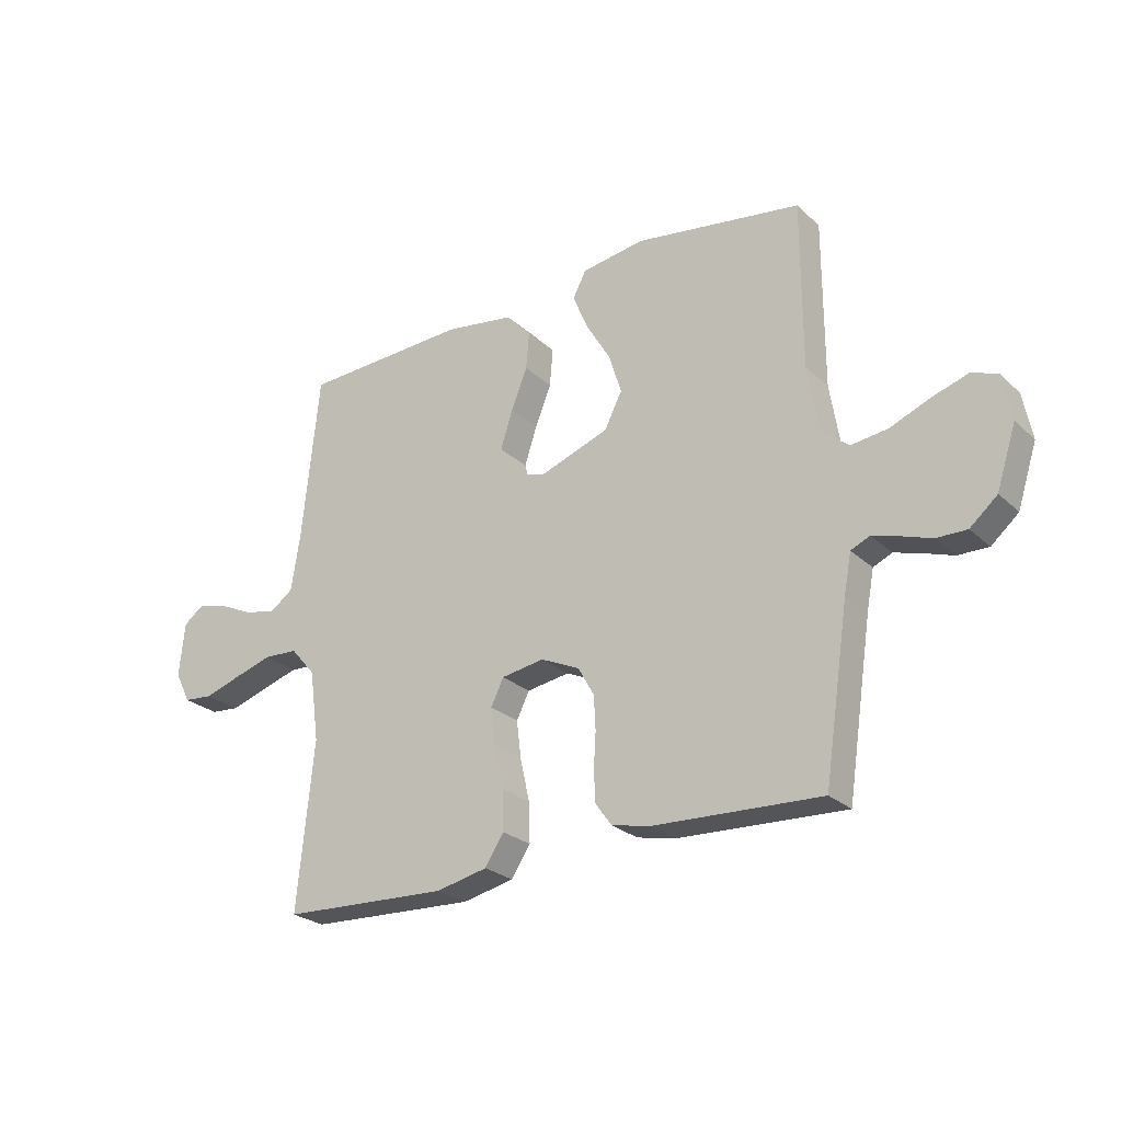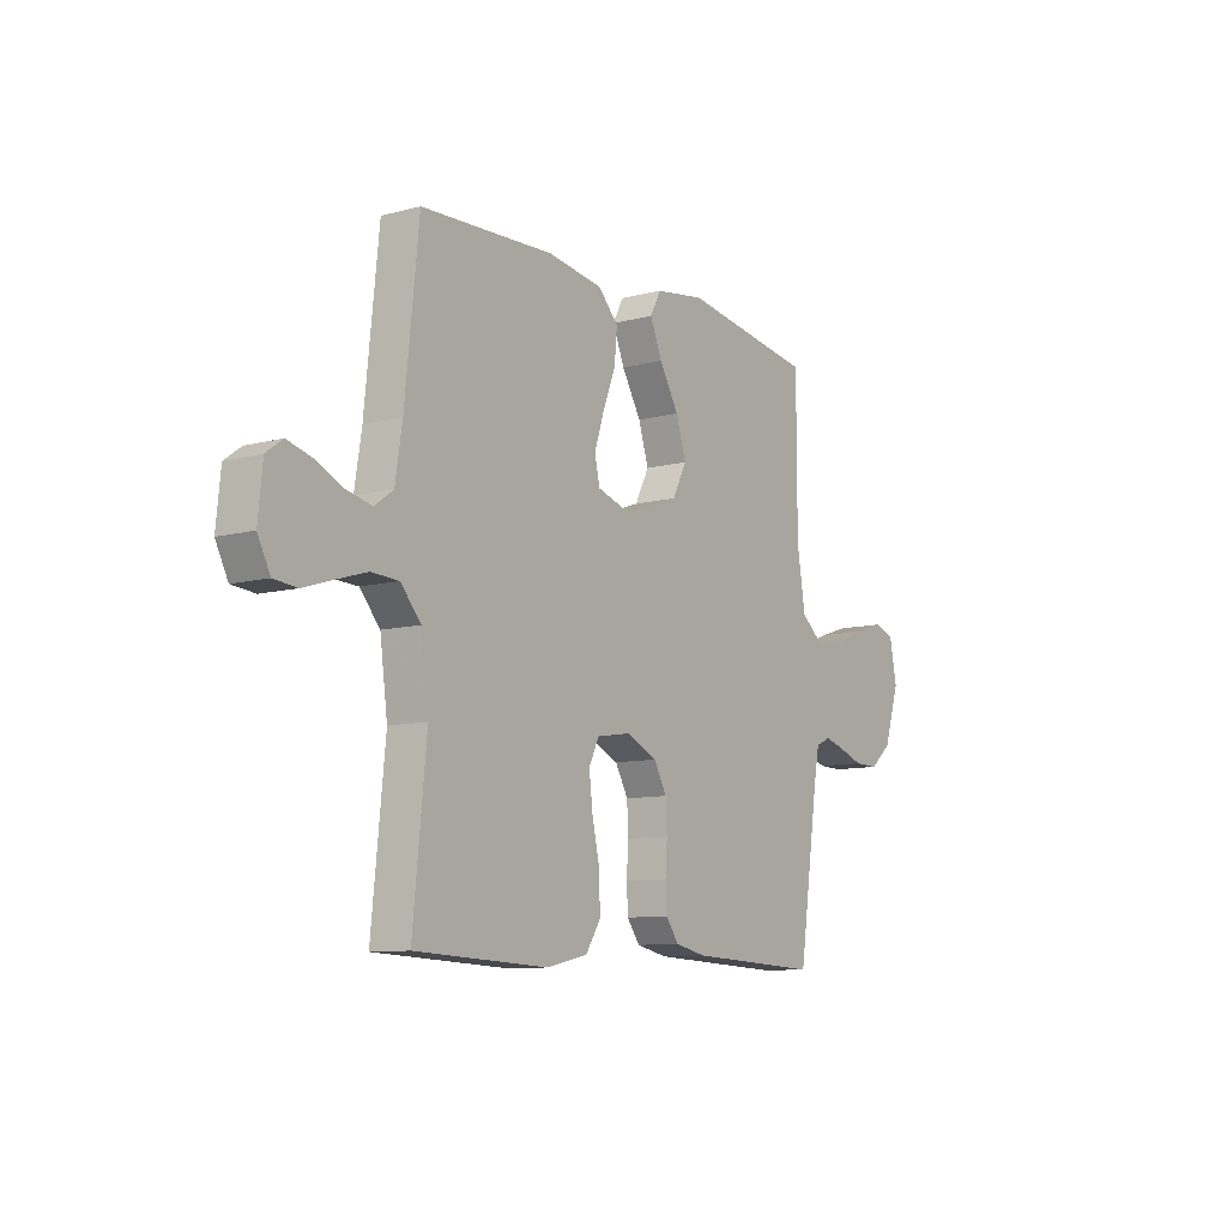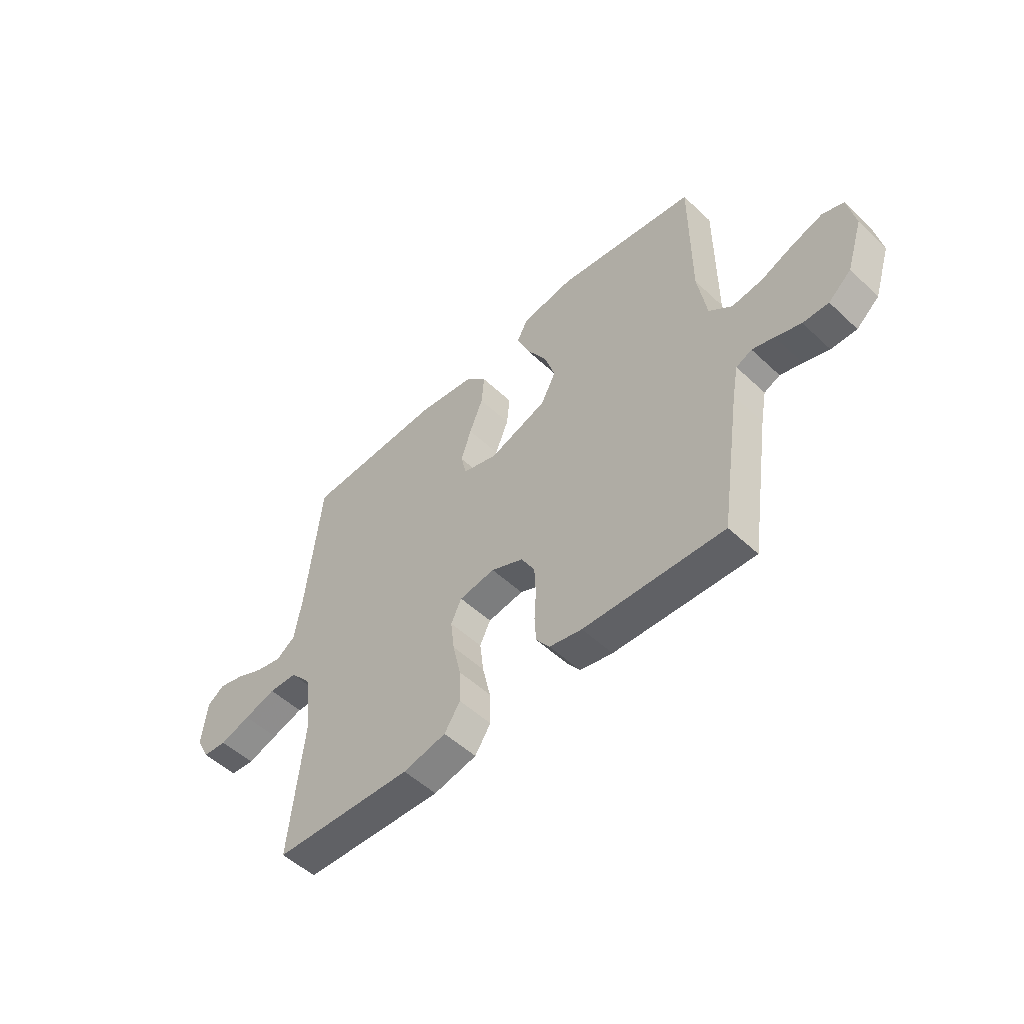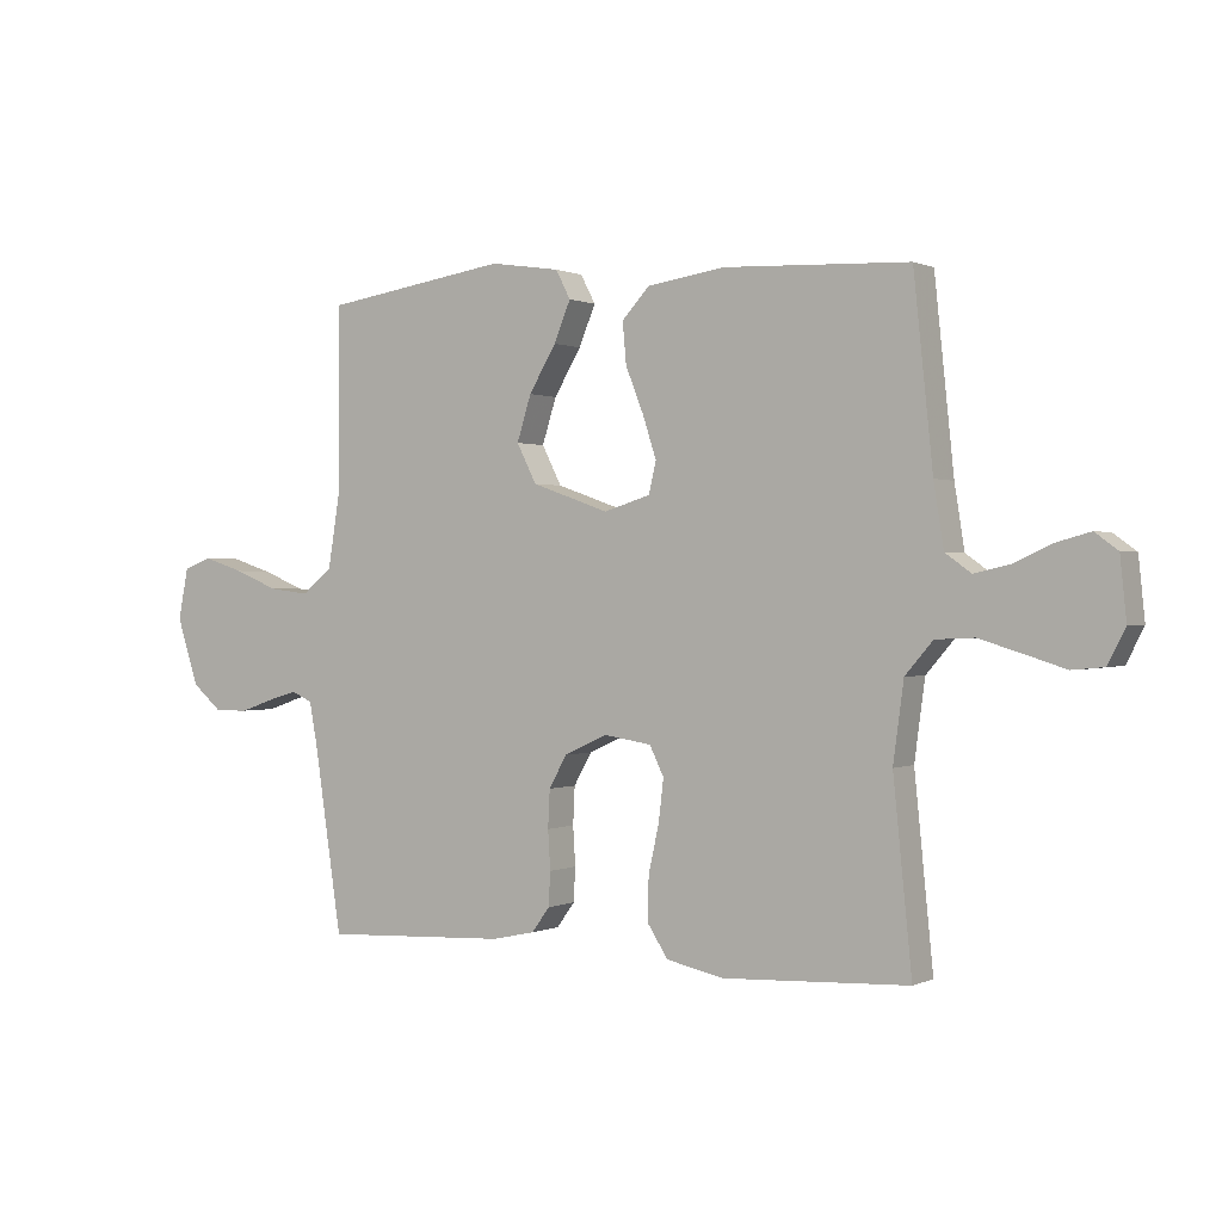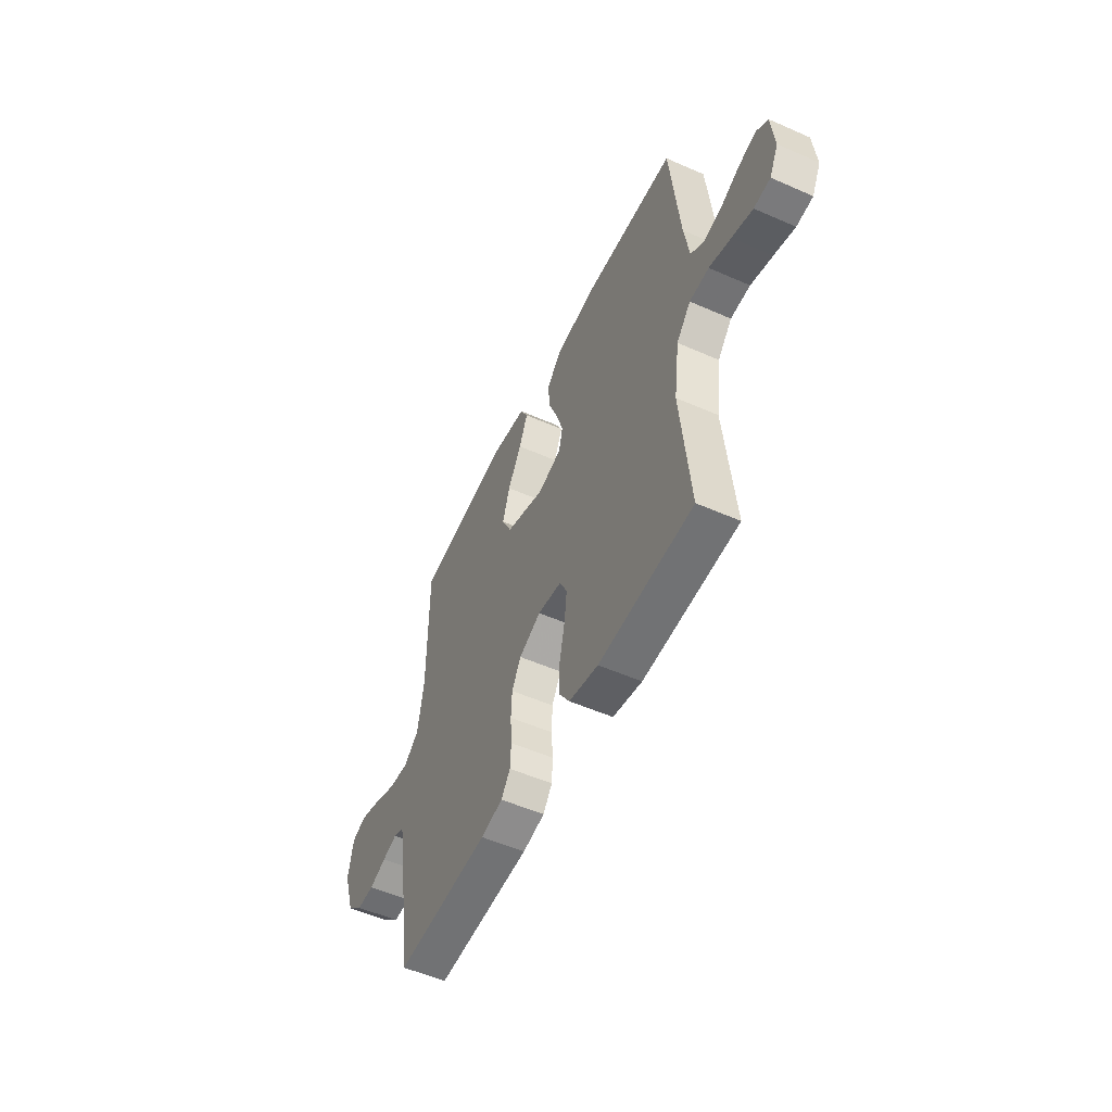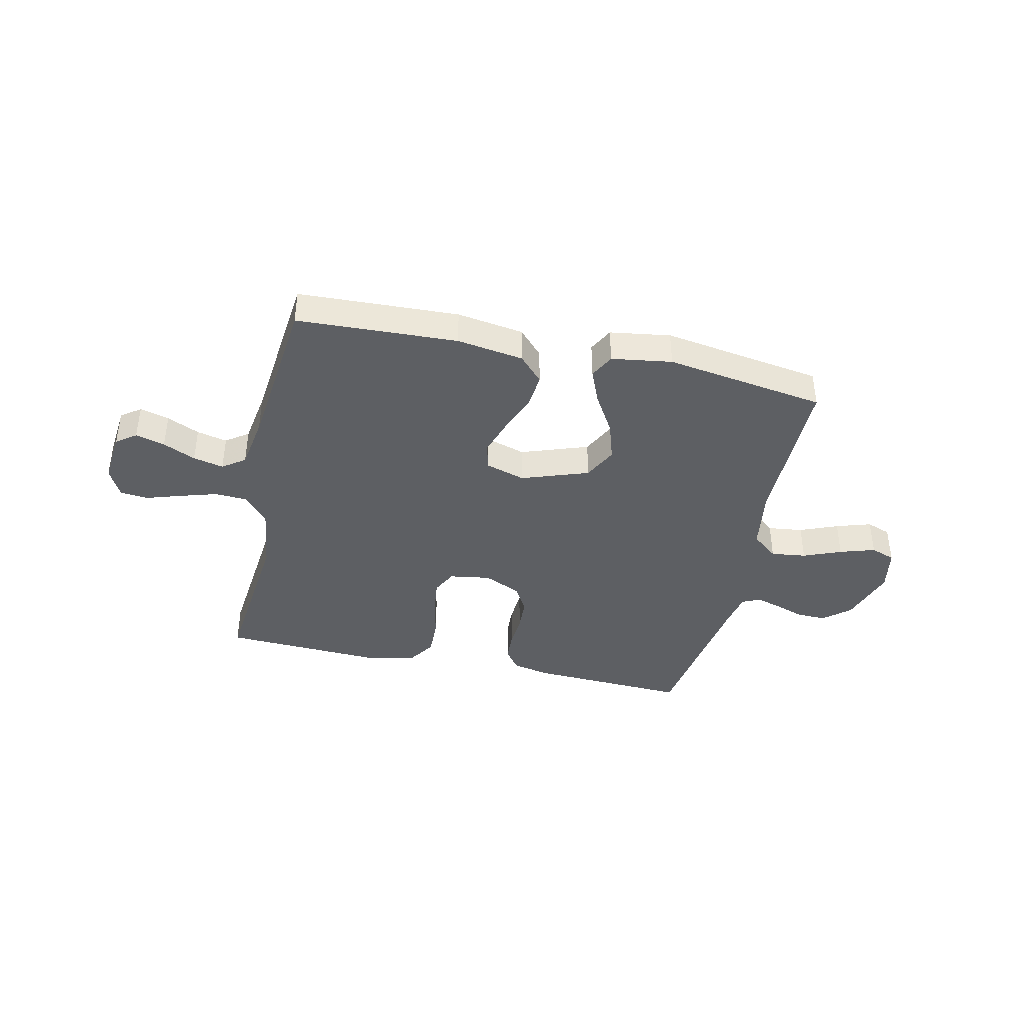
<metadata>
{"format":"obj","ext":"obj","renderer":"f3d","projection":"perspective","resolution":1024,"background":"white","views":[{"elev":-25.5,"azim":35.2,"up":"+Z"},{"elev":-9.7,"azim":-55.5,"up":"+Z"},{"elev":-52.3,"azim":44.8,"up":"+Z"},{"elev":0.4,"azim":-148.2,"up":"+Z"},{"elev":-53.0,"azim":-115.3,"up":"+Z"},{"elev":-40.0,"azim":-12.5,"up":"+Y"}]}
</metadata>
<code>
v -0.5 0.07 0.5
v -0.2 0.07 0.513
v -0.075 0.07 0.494
v -0.03 0.07 0.446
v -0.036 0.07 0.379
v -0.065 0.07 0.306
v -0.087 0.07 0.238
v -0.075 0.07 0.187
v 0 0.07 0.164
v 0.125 0.07 0.208
v 0.157 0.07 0.271
v 0.134 0.07 0.344
v 0.09 0.07 0.418
v 0.063 0.07 0.483
v 0.087 0.07 0.529
v 0.2 0.07 0.546
v 0.5 0.07 0.5
v 0.5 0.07 0.2
v 0.519 0.07 0.082
v 0.568 0.07 0.042
v 0.634 0.07 0.05
v 0.705 0.07 0.079
v 0.771 0.07 0.1
v 0.817 0.07 0.083
v 0.833 0.07 0
v 0.798 0.07 -0.108
v 0.749 0.07 -0.15
v 0.694 0.07 -0.149
v 0.639 0.07 -0.13
v 0.592 0.07 -0.116
v 0.558 0.07 -0.131
v 0.545 0.07 -0.2
v 0.5 0.07 -0.5
v 0.2 0.07 -0.486
v 0.13 0.07 -0.471
v 0.101 0.07 -0.431
v 0.098 0.07 -0.376
v 0.102 0.07 -0.313
v 0.099 0.07 -0.252
v 0.07 0.07 -0.2
v 0 0.07 -0.168
v -0.077 0.07 -0.18
v -0.1 0.07 -0.227
v -0.092 0.07 -0.295
v -0.075 0.07 -0.371
v -0.073 0.07 -0.442
v -0.107 0.07 -0.494
v -0.2 0.07 -0.514
v -0.5 0.07 -0.5
v -0.47 0.07 -0.2
v -0.487 0.07 -0.073
v -0.532 0.07 -0.021
v -0.594 0.07 -0.018
v -0.663 0.07 -0.039
v -0.729 0.07 -0.06
v -0.781 0.07 -0.055
v -0.809 0.07 0
v -0.799 0.07 0.098
v -0.762 0.07 0.125
v -0.707 0.07 0.11
v -0.646 0.07 0.082
v -0.589 0.07 0.069
v -0.547 0.07 0.099
v -0.531 0.07 0.2
v -0.5 0 0.5
v -0.2 0 0.513
v -0.075 0 0.494
v -0.03 0 0.446
v -0.036 0 0.379
v -0.065 0 0.306
v -0.087 0 0.238
v -0.075 0 0.187
v 0 0 0.164
v 0.125 0 0.208
v 0.157 0 0.271
v 0.134 0 0.344
v 0.09 0 0.418
v 0.063 0 0.483
v 0.087 0 0.529
v 0.2 0 0.546
v 0.5 0 0.5
v 0.5 0 0.2
v 0.519 0 0.082
v 0.568 0 0.042
v 0.634 0 0.05
v 0.705 0 0.079
v 0.771 0 0.1
v 0.817 0 0.083
v 0.833 0 0
v 0.798 0 -0.108
v 0.749 0 -0.15
v 0.694 0 -0.149
v 0.639 0 -0.13
v 0.592 0 -0.116
v 0.558 0 -0.131
v 0.545 0 -0.2
v 0.5 0 -0.5
v 0.2 0 -0.486
v 0.13 0 -0.471
v 0.101 0 -0.431
v 0.098 0 -0.376
v 0.102 0 -0.313
v 0.099 0 -0.252
v 0.07 0 -0.2
v 0 0 -0.168
v -0.077 0 -0.18
v -0.1 0 -0.227
v -0.092 0 -0.295
v -0.075 0 -0.371
v -0.073 0 -0.442
v -0.107 0 -0.494
v -0.2 0 -0.514
v -0.5 0 -0.5
v -0.47 0 -0.2
v -0.487 0 -0.073
v -0.532 0 -0.021
v -0.594 0 -0.018
v -0.663 0 -0.039
v -0.729 0 -0.06
v -0.781 0 -0.055
v -0.809 0 0
v -0.799 0 0.098
v -0.762 0 0.125
v -0.707 0 0.11
v -0.646 0 0.082
v -0.589 0 0.069
v -0.547 0 0.099
v -0.531 0 0.2
f 59 60 61
f 58 59 61
f 57 58 61
f 56 57 61
f 55 56 61
f 54 55 61
f 53 54 61 62
f 52 53 62 63
f 48 49 50
f 47 48 50
f 46 47 50
f 45 46 50
f 44 45 50
f 43 44 50 51
f 52 63 64
f 51 52 64
f 43 51 64
f 42 43 64
f 36 37 38
f 35 36 38
f 34 35 38
f 33 34 38
f 32 33 38
f 31 32 38 39
f 30 31 39 40
f 27 28 29
f 26 27 29
f 25 26 29
f 24 25 29
f 23 24 29
f 22 23 29
f 21 22 29
f 20 21 29 30
f 30 40 41
f 20 30 41
f 19 20 41
f 16 17 18
f 15 16 18
f 14 15 18
f 13 14 18
f 12 13 18
f 11 12 18 19
f 4 5 6
f 3 4 6
f 2 3 6
f 1 2 6
f 64 1 6
f 64 6 7
f 42 64 7 8
f 41 42 8 9
f 10 11 19 41
f 9 10 41
f 125 124 123
f 125 123 122
f 125 122 121
f 125 121 120
f 125 120 119
f 125 119 118
f 126 125 118 117
f 127 126 117 116
f 114 113 112
f 114 112 111
f 114 111 110
f 114 110 109
f 114 109 108
f 115 114 108 107
f 128 127 116
f 128 116 115
f 128 115 107
f 128 107 106
f 102 101 100
f 102 100 99
f 102 99 98
f 102 98 97
f 102 97 96
f 103 102 96 95
f 104 103 95 94
f 93 92 91
f 93 91 90
f 93 90 89
f 93 89 88
f 93 88 87
f 93 87 86
f 93 86 85
f 94 93 85 84
f 105 104 94
f 105 94 84
f 105 84 83
f 82 81 80
f 82 80 79
f 82 79 78
f 82 78 77
f 82 77 76
f 83 82 76 75
f 70 69 68
f 70 68 67
f 70 67 66
f 70 66 65
f 70 65 128
f 71 70 128
f 72 71 128 106
f 73 72 106 105
f 105 83 75 74
f 105 74 73
f 1 65 66 2
f 2 66 67 3
f 3 67 68 4
f 4 68 69 5
f 5 69 70 6
f 6 70 71 7
f 7 71 72 8
f 8 72 73 9
f 9 73 74 10
f 10 74 75 11
f 11 75 76 12
f 12 76 77 13
f 13 77 78 14
f 14 78 79 15
f 15 79 80 16
f 16 80 81 17
f 17 81 82 18
f 18 82 83 19
f 19 83 84 20
f 20 84 85 21
f 21 85 86 22
f 22 86 87 23
f 23 87 88 24
f 24 88 89 25
f 25 89 90 26
f 26 90 91 27
f 27 91 92 28
f 28 92 93 29
f 29 93 94 30
f 30 94 95 31
f 31 95 96 32
f 32 96 97 33
f 33 97 98 34
f 34 98 99 35
f 35 99 100 36
f 36 100 101 37
f 37 101 102 38
f 38 102 103 39
f 39 103 104 40
f 40 104 105 41
f 41 105 106 42
f 42 106 107 43
f 43 107 108 44
f 44 108 109 45
f 45 109 110 46
f 46 110 111 47
f 47 111 112 48
f 48 112 113 49
f 49 113 114 50
f 50 114 115 51
f 51 115 116 52
f 52 116 117 53
f 53 117 118 54
f 54 118 119 55
f 55 119 120 56
f 56 120 121 57
f 57 121 122 58
f 58 122 123 59
f 59 123 124 60
f 60 124 125 61
f 61 125 126 62
f 62 126 127 63
f 63 127 128 64
f 64 128 65 1

</code>
